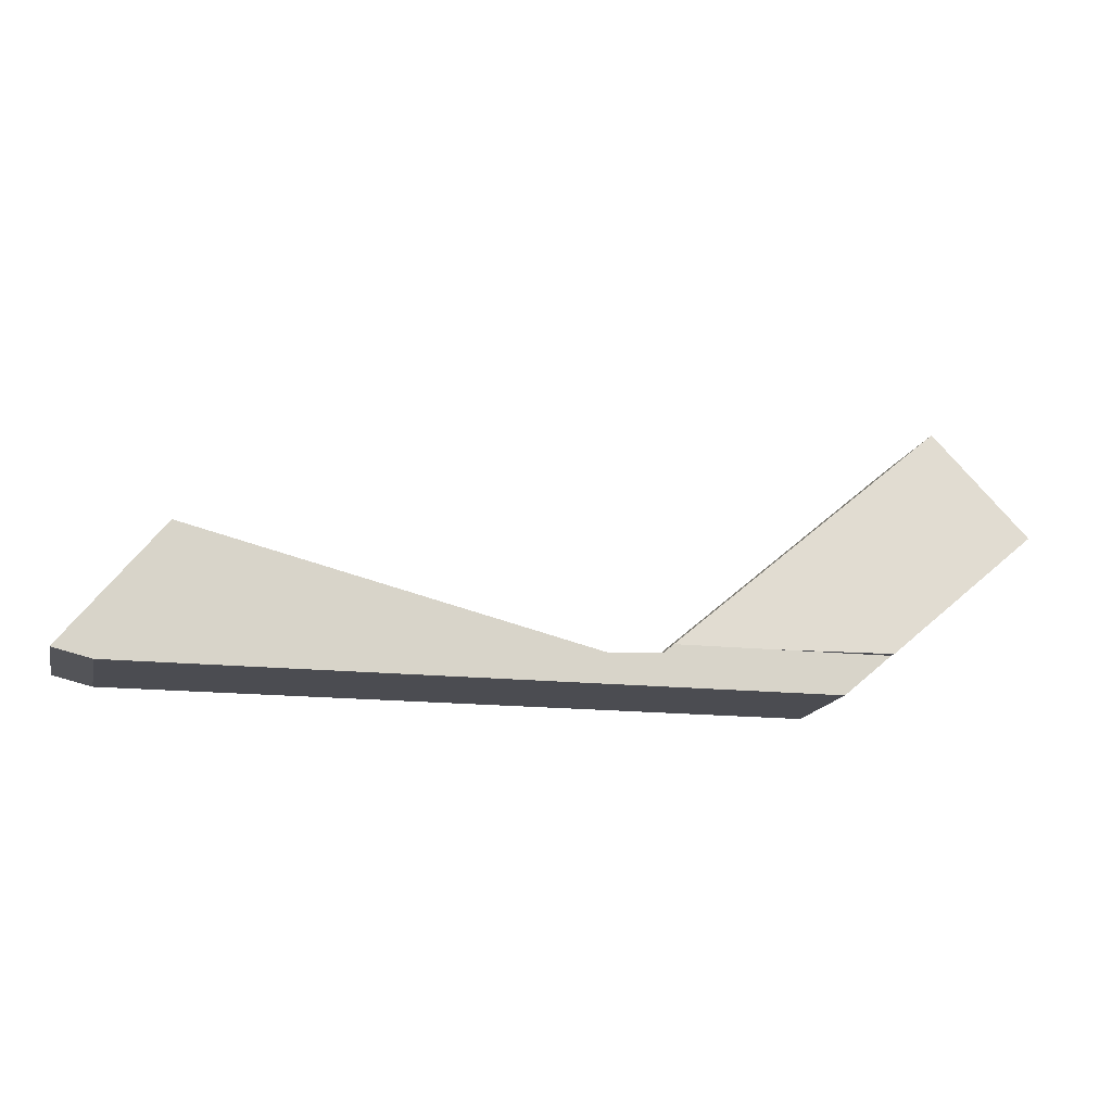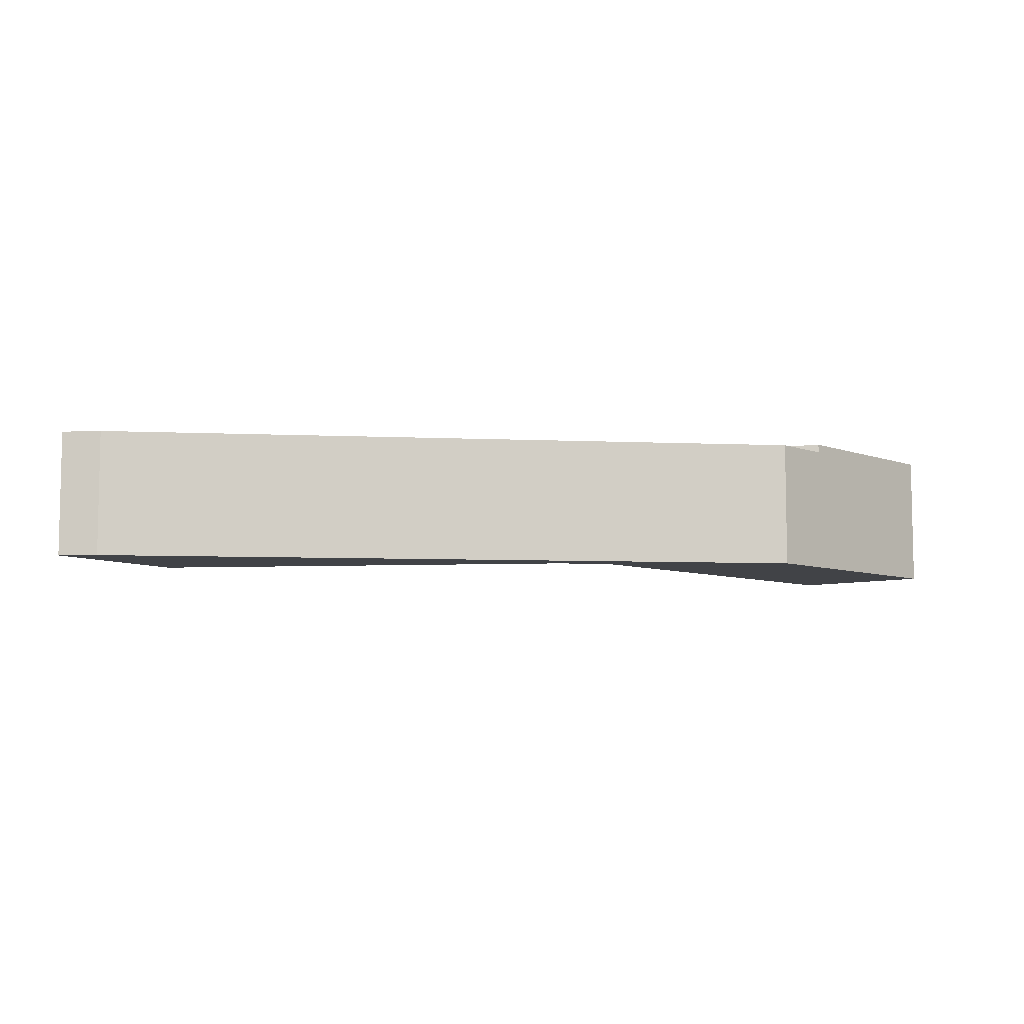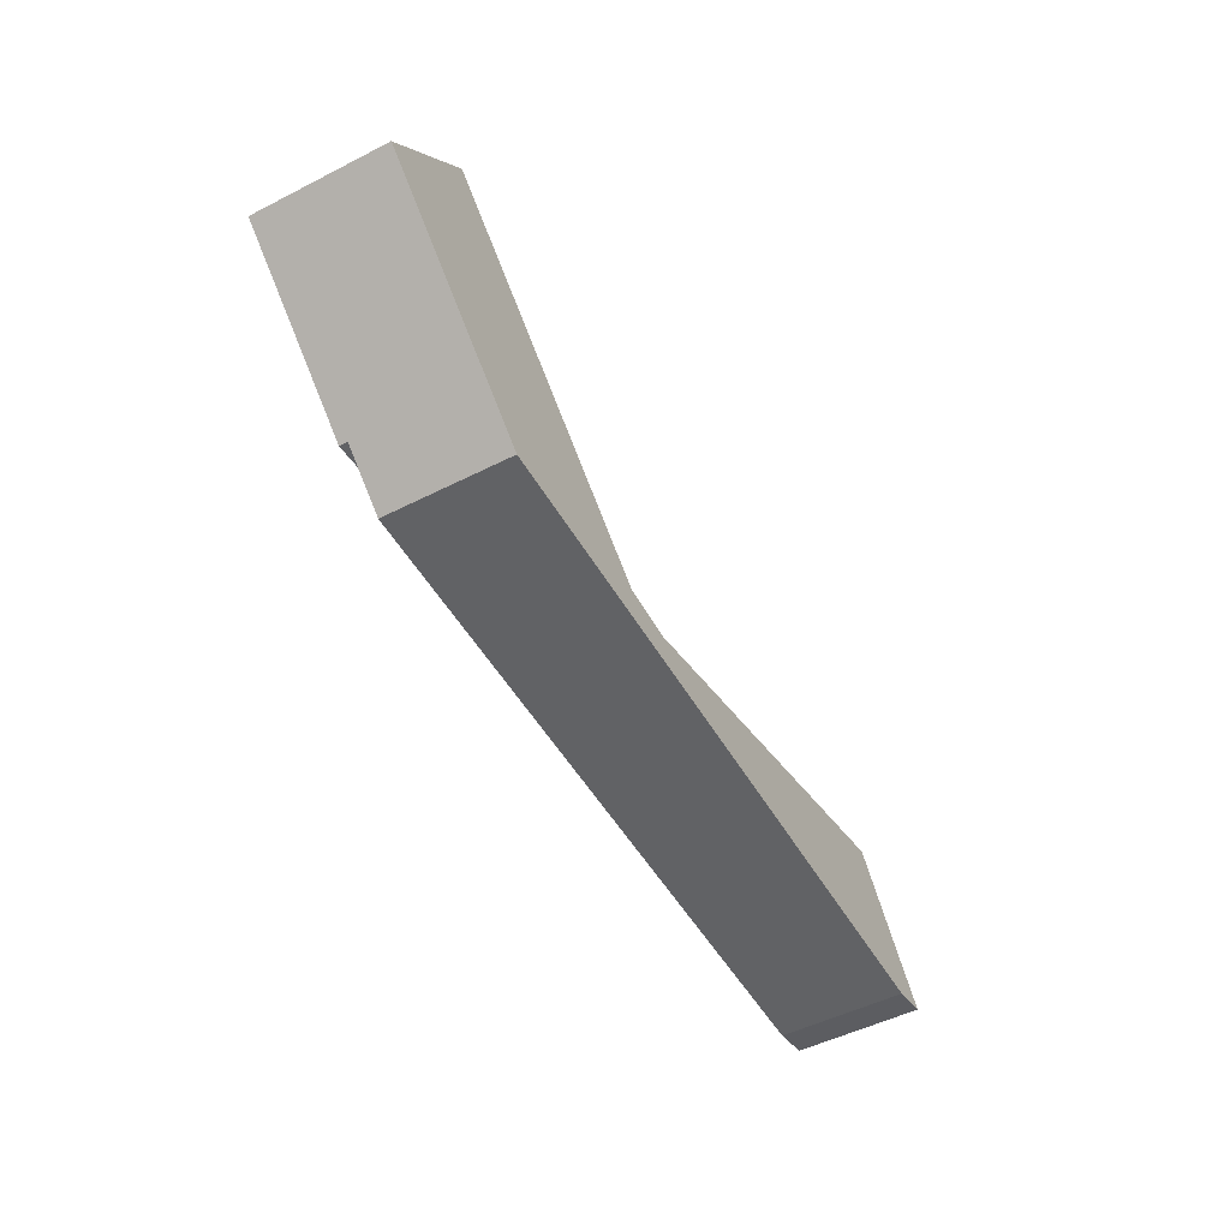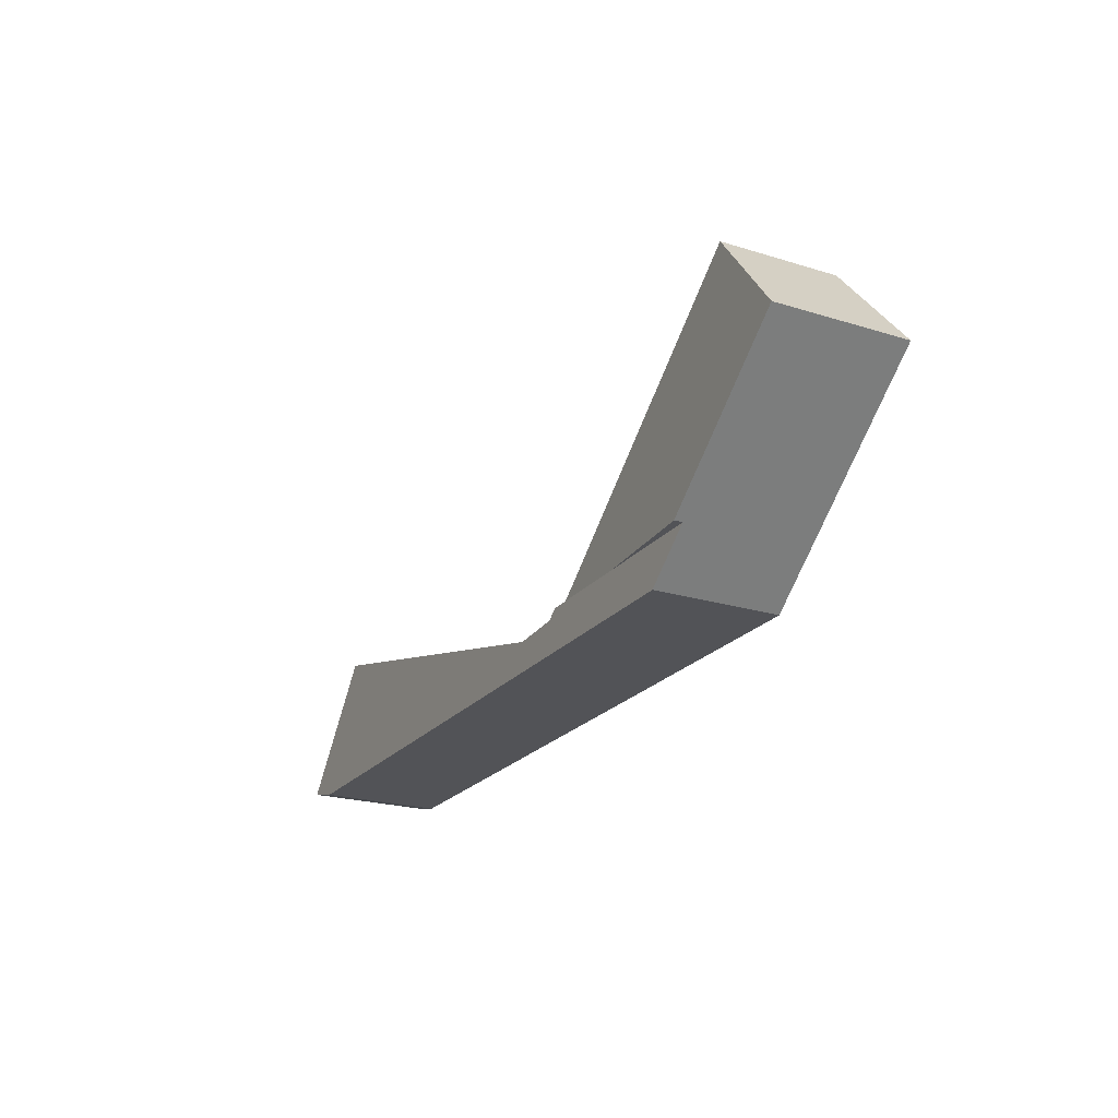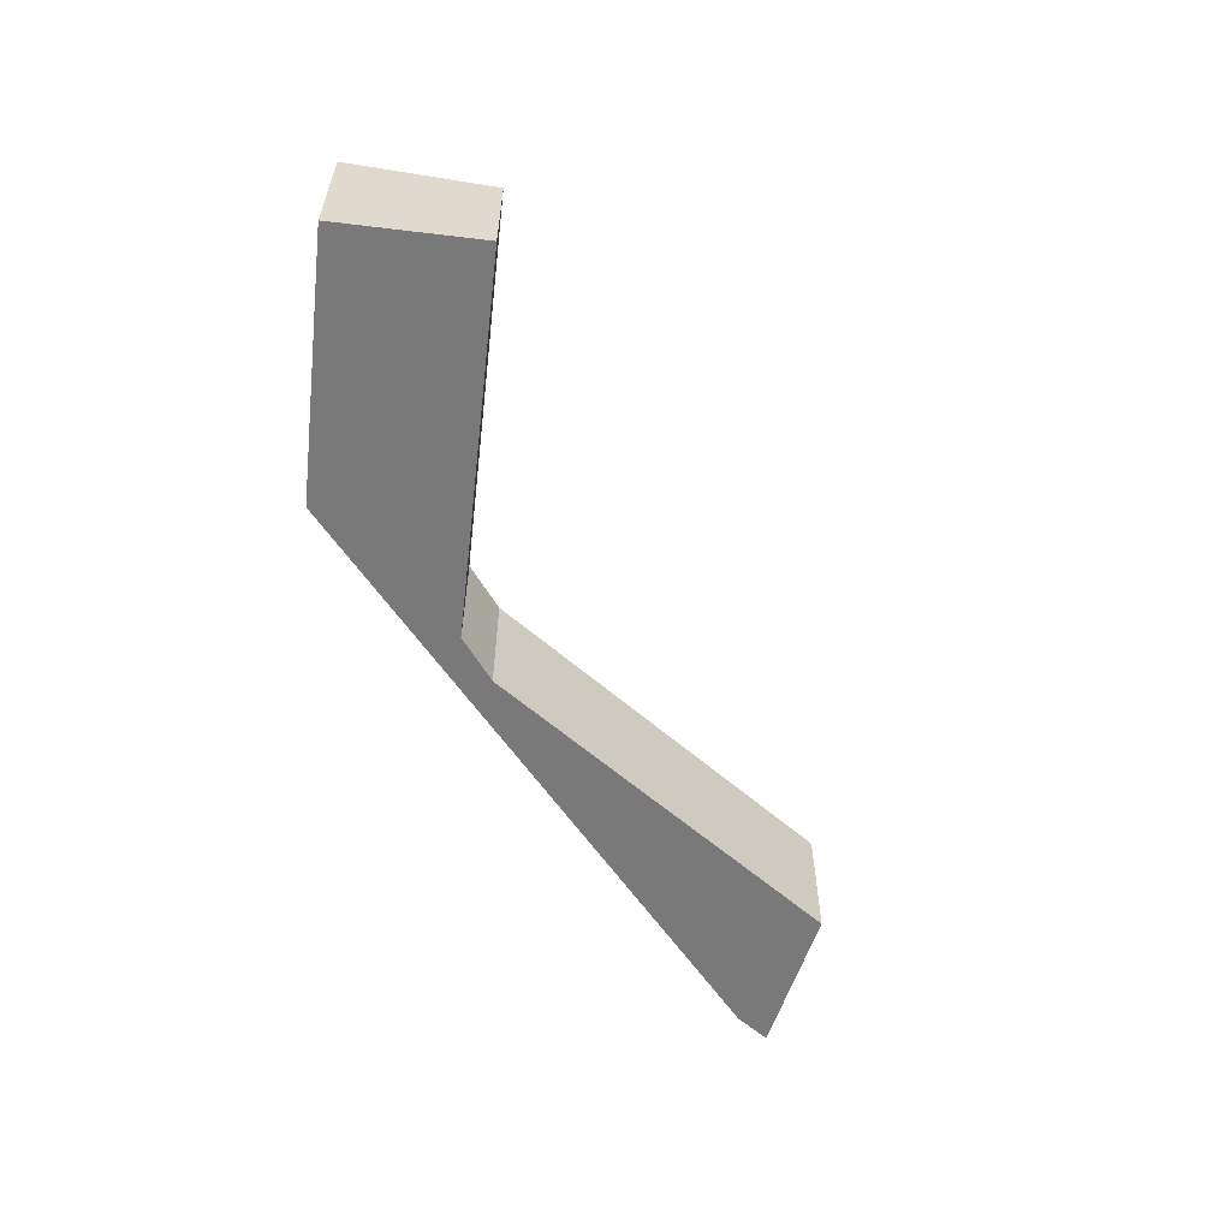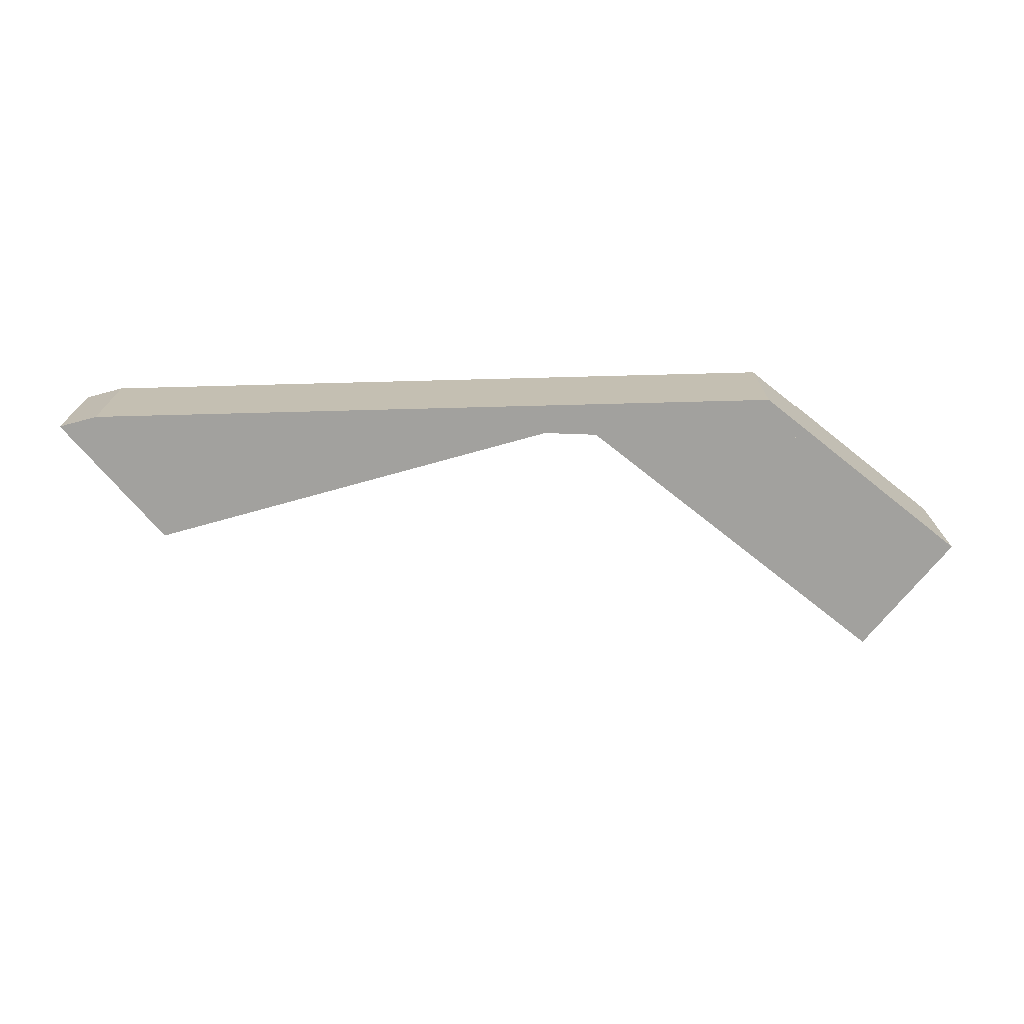
<metadata>
{"format":"obj","ext":"obj","renderer":"f3d","projection":"perspective","resolution":1024,"background":"white","views":[{"elev":-15.5,"azim":166.7,"up":"+Z"},{"elev":-7.0,"azim":172.7,"up":"+Y"},{"elev":-50.6,"azim":-60.9,"up":"+Z"},{"elev":-22.4,"azim":-118.1,"up":"+Z"},{"elev":-57.8,"azim":-56.6,"up":"+Y"},{"elev":-72.1,"azim":-178.5,"up":"+Y"}]}
</metadata>
<code>
v  6.608 5.5 -5.557
v  11.78 5.5 -5.557
v  8.452 5.5 -7.107
v  8.786 5.5 -7.388
v  18.66 5.5 -7.388
v  16.76 5.5 -5.93
v  16.32 5.5 -5.557
v  16.93 5.5 -5.94
v  19.12 5.5 -6.076
v  39.85 5.5 -7.388
v  21.18 5.5 -5.557
v  36.8 5.5 -1.626
v  37.17 5.5 -1.535
v  40.41 5.5 -5.557
v  41.13 5.5 -7.075
v  41.55 5.5 -6.974
v  19.12 3.72e-16 -6.076
v  37.17 9.399e-17 -1.535
v  21.18 3.403e-16 -5.557
v  36.8 9.956e-17 -1.626
v  6.608 3.403e-16 -5.557
v  11.78 3.403e-16 -5.557
v  16.32 3.403e-16 -5.557
v  16.76 3.631e-16 -5.93
v  16.93 3.637e-16 -5.94
v  40.41 3.403e-16 -5.557
v  41.55 4.27e-16 -6.974
v  39.85 4.524e-16 -7.388
v  41.13 4.332e-16 -7.075
v  18.66 4.524e-16 -7.388
v  8.786 4.524e-16 -7.388
v  8.452 4.352e-16 -7.107
v  4.044 5.18 4.735
v  16.32 5.18 -5.557
v  6.608 5.864 -5.557
v  0 5.863 3.59e-16
v  0 0 0
v  4.044 -2.899e-16 4.735
g defaultobject
f 1 2 3
f 4 3 2
f 5 4 2
f 6 5 2
f 7 6 2
f 8 5 6
f 9 5 8
f 10 5 9
f 11 10 9
f 12 10 11
f 13 10 12
f 14 10 13
f 15 10 14
f 16 15 14
f 17 11 9
f 11 17 12
f 12 17 13
f 13 17 18
f 18 17 19
f 18 19 20
f 21 2 1
f 2 21 7
f 7 21 22
f 7 22 23
f 24 8 6
f 8 24 9
f 9 24 17
f 17 24 25
f 18 14 13
f 14 18 16
f 16 18 26
f 16 26 27
f 23 6 7
f 6 23 24
f 27 15 16
f 15 27 10
f 10 27 28
f 28 27 29
f 28 5 10
f 5 28 30
f 5 30 4
f 4 30 31
f 31 3 4
f 3 31 1
f 1 31 21
f 21 31 32
f 32 22 21
f 22 32 31
f 22 31 30
f 22 30 24
f 22 24 23
f 24 30 25
f 25 30 17
f 17 30 28
f 17 28 19
f 19 28 20
f 20 28 18
f 18 28 26
f 26 28 29
f 26 29 27
f 2 33 34
f 33 2 35
f 33 35 36
f 37 33 36
f 33 37 38
f 38 34 33
f 34 38 23
f 21 36 35
f 36 21 37
f 23 2 34
f 2 23 35
f 35 23 22
f 35 22 21
f 37 23 38
f 23 37 21
f 23 21 22

</code>
